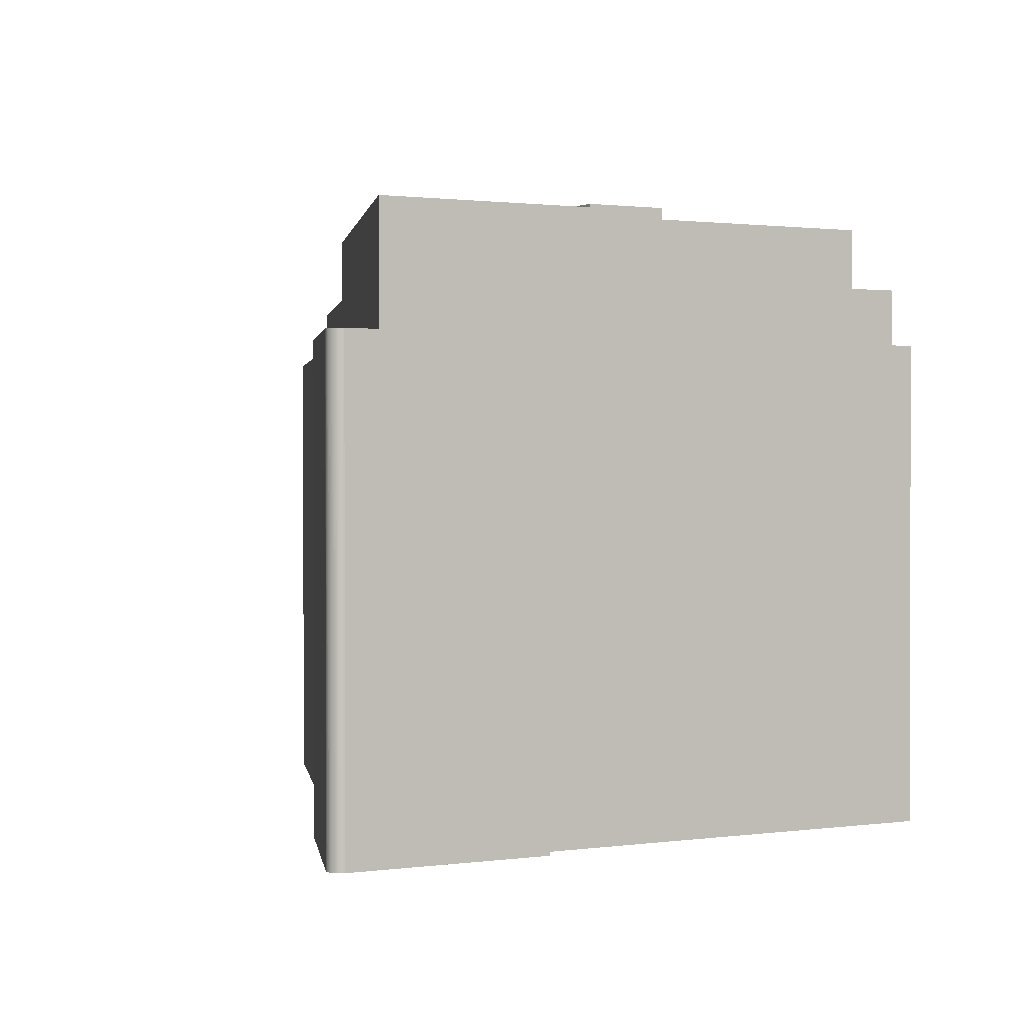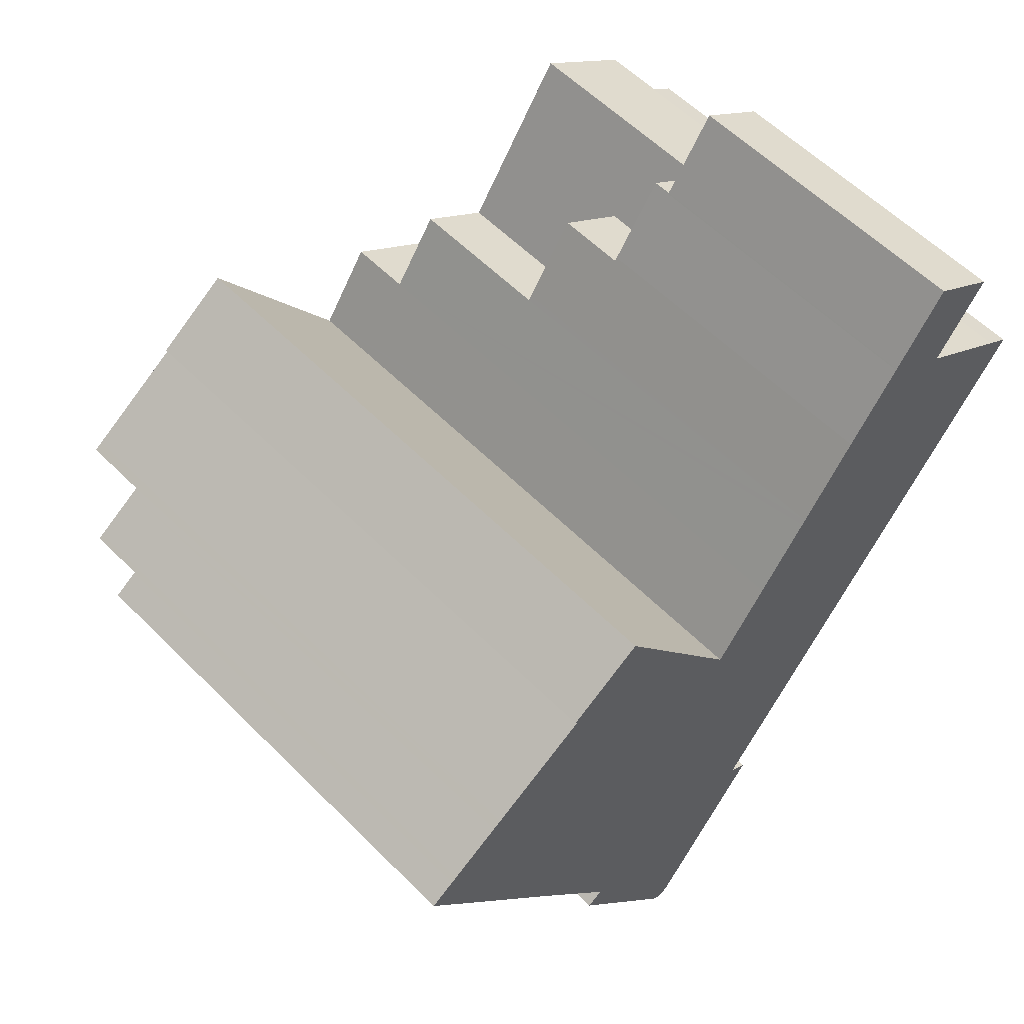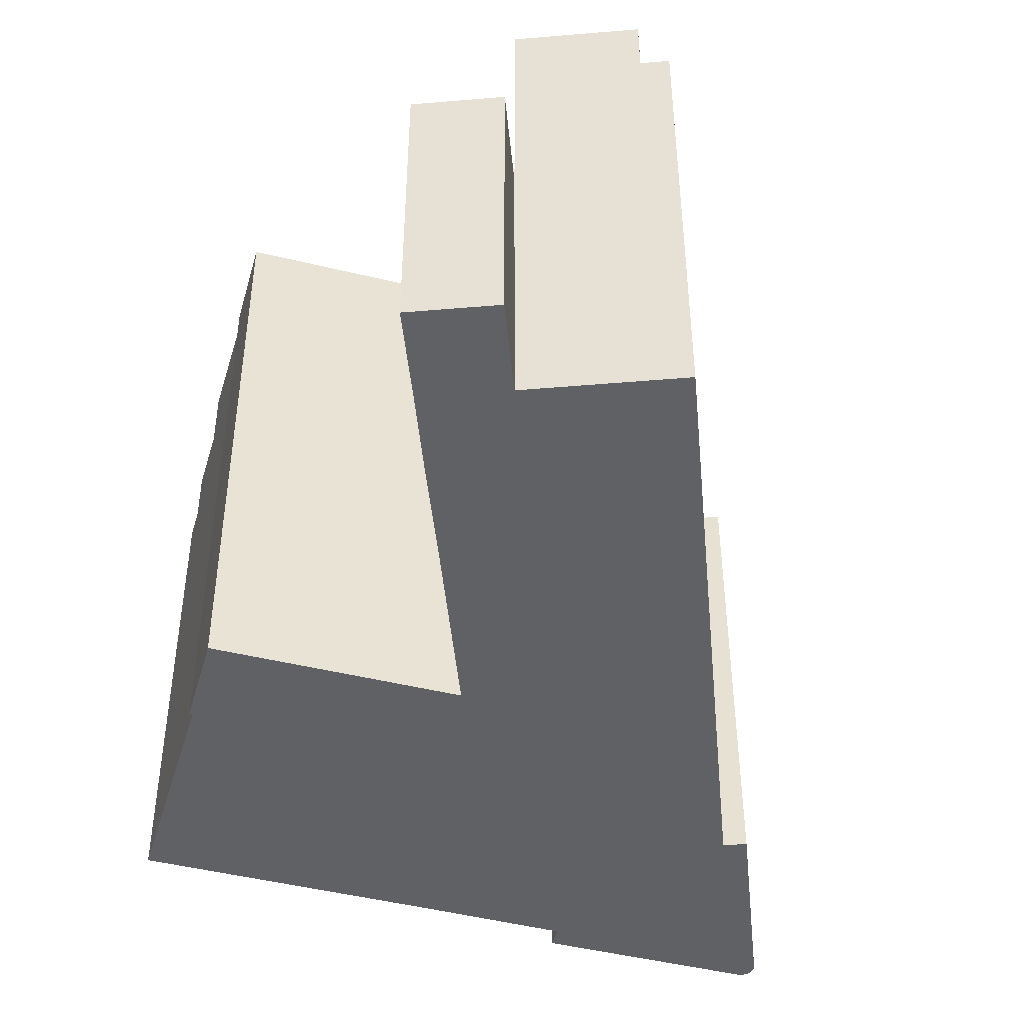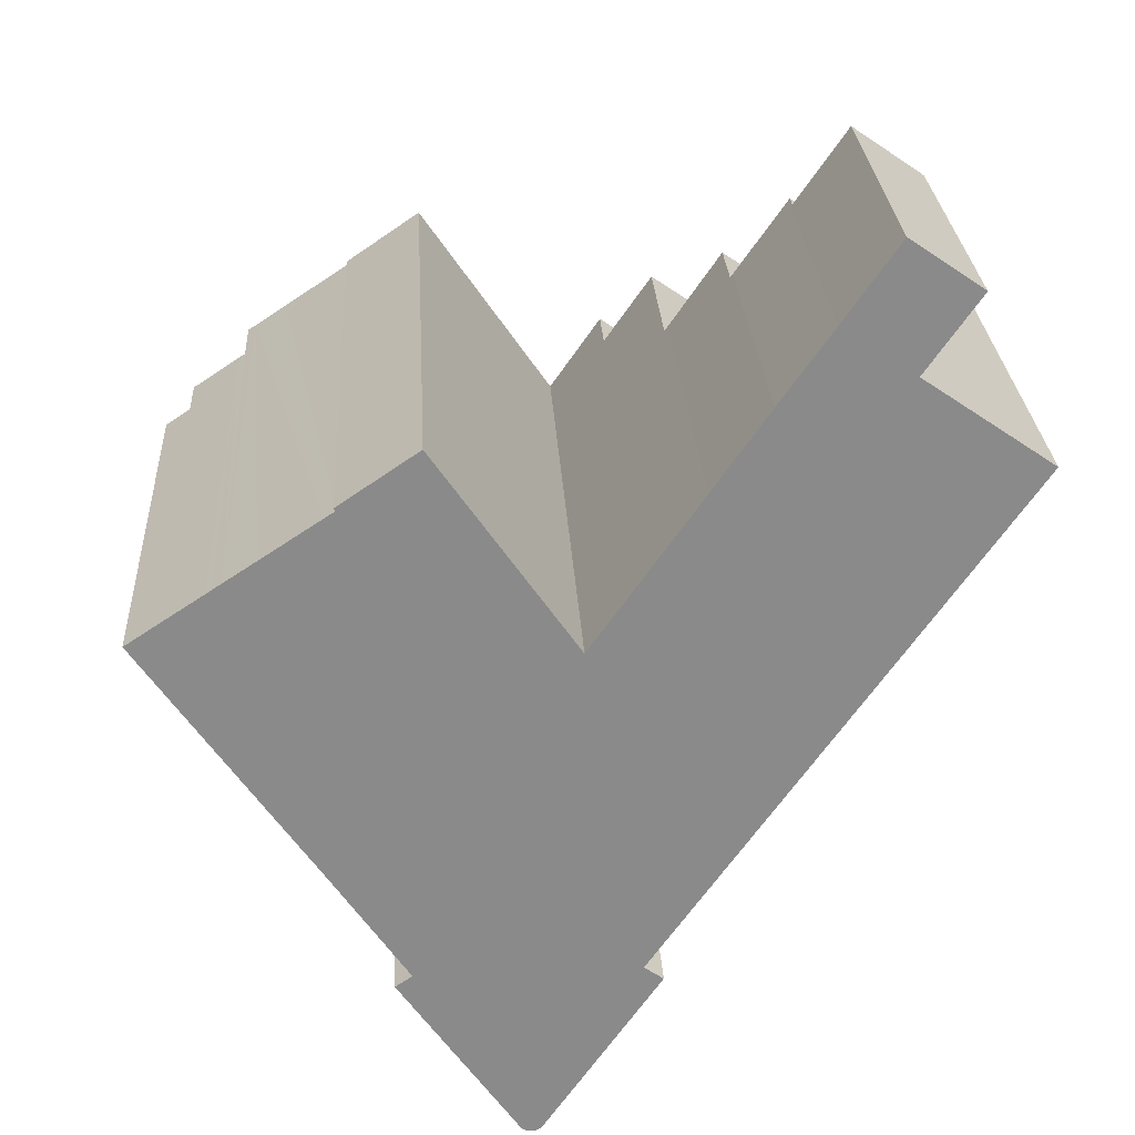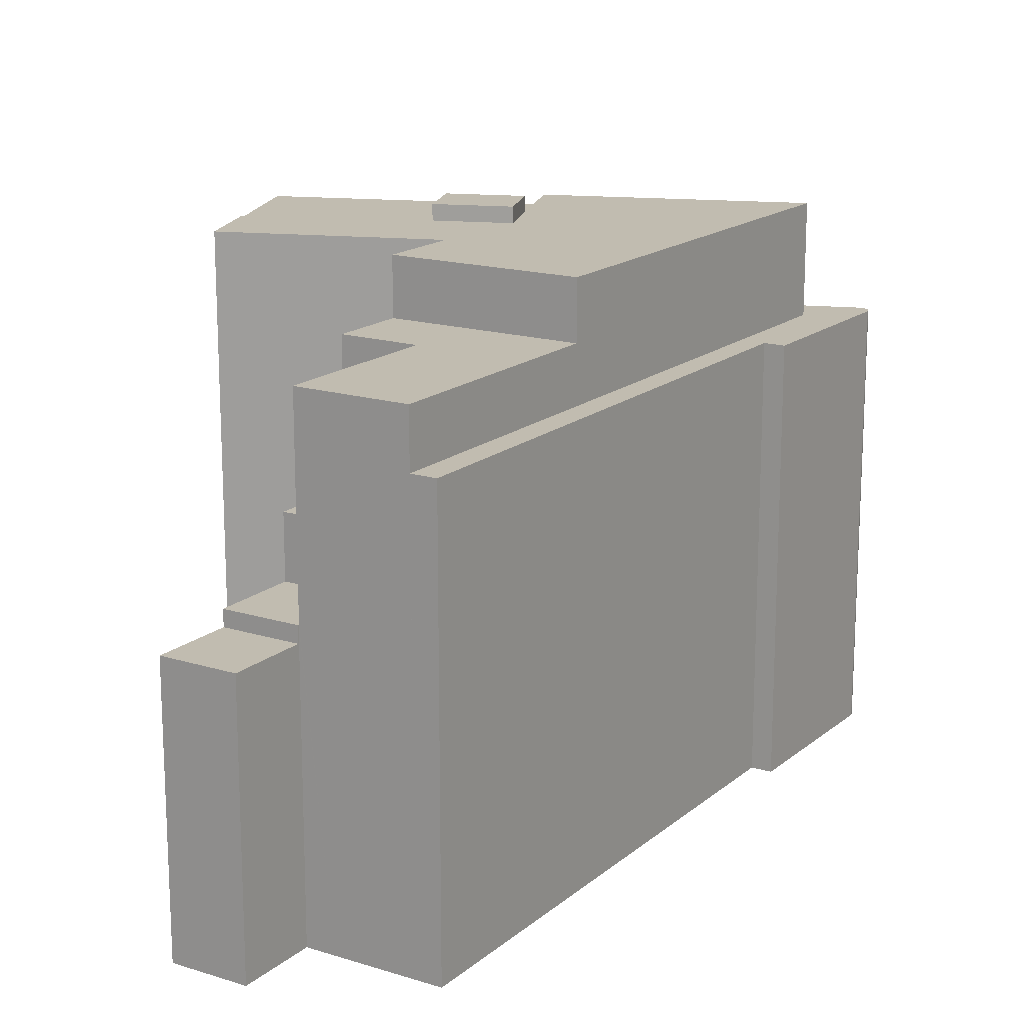
<metadata>
{"format":"obj","ext":"obj","renderer":"f3d","projection":"perspective","resolution":1024,"background":"white","views":[{"elev":1.0,"azim":-153.2,"up":"+Y"},{"elev":57.7,"azim":-44.0,"up":"+Z"},{"elev":-46.9,"azim":40.1,"up":"+Y"},{"elev":26.8,"azim":-3.2,"up":"+Z"},{"elev":16.6,"azim":66.9,"up":"+Y"}]}
</metadata>
<code>
v  26.52 16.33 6.729
v  23.52 13.43 8.796
v  26.52 13.43 6.729
v  23.52 16.33 8.796
v  30.93 12.68 13.16
v  29.59 -8.62e-16 14.08
v  30.93 -8.057e-16 13.16
v  29.59 12.68 14.08
v  15.25 20.16 -22.61
v  15.26 1.384e-15 -22.6
v  15.25 1.384e-15 -22.61
v  15.26 20.16 -22.6
v  3.389 25.38 2.249
v  10.2 22.58 -7.758
v  3.389 22.58 2.249
v  10.2 25.38 -7.758
v  14.48 20.16 -22.74
v  14.5 1.393e-15 -22.75
v  14.48 1.393e-15 -22.74
v  14.5 20.16 -22.75
v  5.115 -2.078e-16 3.394
v  3.729 25.38 2.475
v  3.729 -1.515e-16 2.475
v  7.521 -3.056e-16 4.991
v  7.959 -3.234e-16 5.281
v  5.115 25.38 3.394
v  7.959 25.38 5.281
v  7.521 25.38 4.991
v  14.87 20.16 -22.82
v  14.89 1.397e-15 -22.82
v  14.87 1.398e-15 -22.82
v  14.89 20.16 -22.82
v  15.18 20.16 -22.68
v  15.2 1.388e-15 -22.67
v  15.18 1.389e-15 -22.68
v  15.2 20.16 -22.67
v  11.92 26.11 -6.605
v  14.32 25.38 -4.998
v  11.92 25.38 -6.605
v  14.32 26.11 -4.998
v  15.06 20.16 -22.76
v  15.08 1.393e-15 -22.75
v  15.06 1.394e-15 -22.76
v  15.08 20.16 -22.75
v  14.83 20.16 -22.83
v  14.85 1.398e-15 -22.83
v  14.83 1.398e-15 -22.83
v  14.85 20.16 -22.83
v  15.1 20.16 -22.74
v  15.12 1.392e-15 -22.73
v  15.1 1.393e-15 -22.74
v  15.12 20.16 -22.73
v  14.93 20.16 -22.81
v  14.95 1.397e-15 -22.81
v  14.93 1.397e-15 -22.81
v  14.95 20.16 -22.81
v  1.034 20.16 0.686
v  0 0 0
v  1.034 -4.201e-17 0.686
v  0 20.16 1.234e-15
v  28.76 13.43 10.02
v  25.8 12.68 12.06
v  28.76 12.68 10.02
v  25.8 13.43 12.06
v  7.886 25.38 5.39
v  7.886 -3.3e-16 5.39
v  15.24 20.16 -22.62
v  15.24 1.385e-15 -22.62
v  7.878 22.58 -9.314
v  7.878 25.38 -9.314
v  14.73 20.16 -22.83
v  14.75 1.398e-15 -22.83
v  14.73 1.398e-15 -22.83
v  14.75 20.16 -22.83
v  3.113 22.58 2.066
v  1.25 -5.082e-17 0.83
v  3.113 -1.265e-16 2.066
v  1.25 22.58 0.83
v  13.48 20.16 -21.34
v  9.467 9.482e-16 -15.49
v  9.467 20.16 -15.49
v  13.48 1.307e-15 -21.34
v  14.39 20.16 -22.67
v  14.39 1.388e-15 -22.67
v  9.711 25.38 6.638
v  11.14 25.38 7.613
v  16.9 25.38 -0.795
v  14.78 25.38 -19.45
v  16.93 25.38 -0.741
v  19.07 25.38 2.334
v  19.14 25.38 2.439
v  22.14 25.38 0.37
v  16.48 25.38 -16.98
v  17.74 25.38 -15.15
v  19.5 25.38 -12.6
v  22.27 25.38 -8.577
v  26.4 25.38 -2.572
v  23.5 25.38 -6.781
v  15.13 1.391e-15 -22.72
v  15.13 20.16 -22.72
v  14.59 20.16 -22.8
v  14.61 1.396e-15 -22.8
v  14.59 1.396e-15 -22.8
v  14.61 20.16 -22.8
v  14.56 20.16 -22.78
v  14.57 1.395e-15 -22.79
v  14.56 1.395e-15 -22.78
v  14.57 20.16 -22.79
v  12.29 26.11 -2.014
v  9.889 26.11 -3.621
v  14.79 20.16 -22.83
v  14.81 1.398e-15 -22.83
v  14.79 1.398e-15 -22.83
v  14.81 20.16 -22.83
v  12.29 25.38 -2.014
v  14.4 1.389e-15 -22.68
v  14.4 20.16 -22.68
v  14.42 20.16 -22.69
v  14.44 1.39e-15 -22.71
v  14.42 1.39e-15 -22.69
v  14.44 20.16 -22.71
v  20.08 20.16 -15.51
v  19.28 9.152e-16 -14.95
v  20.08 9.497e-16 -15.51
v  19.28 20.16 -14.95
v  28.58 12.68 14.77
v  27.96 12.68 15.2
v  33.99 -3.886e-16 6.346
v  33.01 20.16 7.023
v  33.01 -4.3e-16 7.023
v  33.99 20.16 6.346
v  32.95 22.73 7.059
v  32.95 -4.322e-16 7.059
v  33.01 22.73 7.023
v  28.76 -6.134e-16 10.02
v  28.58 -9.046e-16 14.77
v  27.96 -9.31e-16 15.2
v  25.8 -7.384e-16 12.06
v  28.73 -6.109e-16 9.976
v  22.75 6.072e-16 -9.916
v  29.88 -5.624e-16 9.184
v  28.75 -6.101e-16 9.964
v  25.77 -7.359e-16 12.02
v  23.61 -5.467e-16 8.929
v  23.52 -5.386e-16 8.796
v  21.34 -3.434e-16 5.608
v  21.2 -3.31e-16 5.406
v  19.14 -1.493e-16 2.439
v  21.72 6.988e-16 -11.41
v  19.07 -1.429e-16 2.334
v  16.93 4.537e-17 -0.741
v  16.9 4.868e-17 -0.795
v  11.14 -4.662e-16 7.613
v  9.711 -4.065e-16 6.638
v  15.22 1.386e-15 -22.64
v  15.21 1.387e-15 -22.65
v  15.16 1.39e-15 -22.69
v  15.15 1.39e-15 -22.71
v  15.05 1.394e-15 -22.77
v  15.03 1.395e-15 -22.78
v  15.01 1.395e-15 -22.79
v  14.99 1.396e-15 -22.8
v  14.97 1.396e-15 -22.8
v  14.91 1.397e-15 -22.82
v  14.77 1.398e-15 -22.83
v  14.71 1.398e-15 -22.82
v  14.69 1.397e-15 -22.82
v  14.67 1.397e-15 -22.82
v  14.65 1.397e-15 -22.81
v  14.63 1.397e-15 -22.81
v  14.54 1.394e-15 -22.77
v  14.52 1.394e-15 -22.76
v  14.47 1.392e-15 -22.73
v  14.45 1.391e-15 -22.72
v  10.17 9.187e-16 -15
v  6.766 6.077e-16 -9.925
v  3.389 -1.377e-16 2.249
v  1.061 -4.311e-17 0.704
v  23.61 13.43 8.929
v  21.34 16.33 5.608
v  15.21 20.16 -22.65
v  14.99 20.16 -22.8
v  15.01 20.16 -22.79
v  14.77 20.16 -22.83
v  25.77 13.43 12.02
v  14.97 20.16 -22.8
v  14.63 20.16 -22.81
v  14.65 20.16 -22.81
v  15.16 20.16 -22.69
v  21.72 20.16 -11.41
v  22.75 20.16 -9.916
v  28.73 13.43 9.976
v  28.75 13.43 9.964
v  15.05 20.16 -22.77
v  1.061 22.58 0.704
v  14.52 20.16 -22.76
v  21.2 16.33 5.406
v  21.2 22.73 5.406
v  19.14 22.73 2.439
v  14.91 20.16 -22.82
v  14.47 20.16 -22.73
v  28.75 22.73 9.964
v  24.19 16.33 3.344
v  24.19 22.73 3.344
v  26.52 22.73 6.729
v  14.54 20.16 -22.77
v  14.45 20.16 -22.72
v  14.67 20.16 -22.82
v  14.78 20.16 -19.45
v  16.48 20.16 -16.98
v  17.74 20.16 -15.15
v  19.5 20.16 -12.6
v  22.27 20.16 -8.577
v  23.5 20.16 -6.781
v  26.4 22.73 -2.572
v  26.4 20.16 -2.572
v  15.22 20.16 -22.64
v  29.88 22.73 9.184
v  9.889 25.38 -3.621
v  14.69 20.16 -22.82
v  14.71 20.16 -22.82
v  22.14 22.73 0.37
v  15.03 20.16 -22.78
v  15.15 20.16 -22.71
v  7.878 20.16 -9.314
v  1.061 20.16 0.704
v  6.766 20.16 -9.925
v  10.17 20.16 -15
g defaultobject
f 1 2 3
f 2 1 4
f 5 6 7
f 6 5 8
f 9 10 11
f 10 9 12
f 13 14 15
f 14 13 16
f 17 18 19
f 18 17 20
f 21 22 23
f 22 21 24
f 22 24 25
f 22 25 26
f 26 25 27
f 26 27 28
f 29 30 31
f 30 29 32
f 33 34 35
f 34 33 36
f 37 38 39
f 38 37 40
f 41 42 43
f 42 41 44
f 45 46 47
f 46 45 48
f 49 50 51
f 50 49 52
f 53 54 55
f 54 53 56
f 57 58 59
f 58 57 60
f 61 62 63
f 62 61 64
f 65 25 66
f 25 65 27
f 67 11 68
f 11 67 9
f 16 69 14
f 69 16 70
f 71 72 73
f 72 71 74
f 75 76 77
f 76 75 78
f 48 31 46
f 31 48 29
f 79 80 81
f 80 79 82
f 82 79 83
f 82 83 84
f 85 27 65
f 22 16 13
f 16 22 26
f 16 26 28
f 16 28 27
f 16 27 85
f 16 85 86
f 16 86 87
f 16 88 70
f 88 16 87
f 88 87 89
f 88 89 90
f 88 90 91
f 88 91 92
f 88 92 93
f 93 92 94
f 94 92 95
f 95 92 96
f 96 92 97
f 96 97 98
f 52 99 50
f 99 52 100
f 101 102 103
f 102 101 104
f 105 106 107
f 106 105 108
f 109 37 110
f 37 109 40
f 111 112 113
f 112 111 114
f 40 115 38
f 115 40 109
f 83 116 84
f 116 83 117
f 118 119 120
f 119 118 121
f 122 123 124
f 123 122 125
f 117 120 116
f 120 117 118
f 126 62 127
f 62 126 63
f 63 126 8
f 63 8 5
f 128 129 130
f 129 128 131
f 130 132 133
f 132 130 134
f 134 130 129
f 6 135 7
f 135 6 136
f 135 136 137
f 135 137 138
f 135 138 139
f 130 140 128
f 140 130 133
f 140 133 141
f 140 141 142
f 140 142 139
f 140 139 138
f 140 138 143
f 140 143 144
f 140 144 145
f 140 145 146
f 140 146 147
f 140 147 148
f 140 148 149
f 149 148 150
f 149 150 151
f 149 151 123
f 123 151 152
f 123 152 153
f 123 10 124
f 10 123 153
f 10 153 154
f 10 154 25
f 25 154 66
f 10 25 11
f 11 25 68
f 68 25 155
f 155 25 156
f 156 25 34
f 34 25 35
f 35 25 157
f 157 25 158
f 158 25 99
f 99 25 50
f 50 25 51
f 51 25 42
f 42 25 43
f 43 25 159
f 159 25 160
f 160 25 161
f 161 25 162
f 162 25 163
f 163 25 54
f 54 25 55
f 55 25 164
f 164 25 30
f 30 25 31
f 31 25 46
f 46 25 47
f 47 25 112
f 112 25 113
f 113 25 165
f 165 25 72
f 72 25 73
f 73 25 166
f 166 25 167
f 167 25 168
f 168 25 169
f 169 25 170
f 170 25 102
f 102 25 103
f 103 25 106
f 106 25 107
f 107 25 171
f 171 25 172
f 172 25 18
f 18 25 19
f 19 25 173
f 173 25 174
f 174 25 119
f 119 25 120
f 120 25 116
f 116 25 84
f 84 25 82
f 21 175 24
f 175 21 176
f 176 21 23
f 176 23 177
f 176 177 59
f 176 59 58
f 59 177 77
f 59 77 76
f 59 76 178
f 82 175 80
f 175 82 25
f 175 25 24
f 179 2 144
f 145 180 146
f 180 145 144
f 180 144 2
f 180 2 4
f 36 156 34
f 156 36 181
f 182 161 162
f 161 182 183
f 74 165 72
f 165 74 184
f 127 62 137
f 138 185 143
f 185 138 62
f 62 138 137
f 185 62 64
f 56 163 54
f 163 56 186
f 187 169 170
f 169 187 188
f 189 35 157
f 35 189 33
f 190 140 149
f 140 190 191
f 61 192 64
f 179 3 2
f 3 179 185
f 3 185 193
f 193 185 192
f 192 185 64
f 194 43 159
f 43 194 41
f 78 69 195
f 69 78 14
f 14 78 75
f 14 75 15
f 108 103 106
f 103 108 101
f 20 172 18
f 172 20 196
f 180 197 146
f 198 199 197
f 148 90 150
f 90 148 199
f 199 148 147
f 199 147 146
f 199 146 197
f 90 199 91
f 32 164 30
f 164 32 200
f 191 128 140
f 128 191 131
f 201 19 173
f 19 201 17
f 104 170 102
f 170 104 187
f 202 3 193
f 3 202 1
f 1 202 203
f 203 202 204
f 204 202 205
f 206 107 171
f 107 206 105
f 121 174 119
f 174 121 207
f 184 113 165
f 113 184 111
f 188 168 169
f 168 188 208
f 93 209 88
f 209 93 210
f 210 93 94
f 210 94 211
f 211 94 95
f 211 95 212
f 212 95 96
f 212 96 213
f 213 96 98
f 213 98 214
f 214 98 97
f 214 97 215
f 214 215 216
f 216 215 134
f 216 134 129
f 44 51 42
f 51 44 49
f 181 155 156
f 155 181 217
f 185 144 143
f 144 185 179
f 217 68 155
f 68 217 67
f 202 141 218
f 141 202 193
f 141 193 192
f 141 192 142
f 142 192 139
f 200 55 164
f 55 200 53
f 109 219 115
f 219 109 110
f 220 166 167
f 166 220 221
f 87 153 152
f 153 87 86
f 222 91 199
f 91 222 92
f 92 222 215
f 92 215 97
f 180 203 197
f 203 180 4
f 203 4 1
f 86 154 153
f 154 86 85
f 114 47 112
f 47 114 45
f 61 139 192
f 139 61 63
f 139 63 5
f 139 5 135
f 135 5 7
f 183 160 161
f 160 183 223
f 136 127 137
f 127 136 126
f 126 136 6
f 126 6 8
f 131 216 129
f 216 131 191
f 216 191 214
f 214 191 213
f 213 191 212
f 212 191 190
f 212 190 211
f 211 190 125
f 211 125 210
f 210 125 122
f 210 122 209
f 209 122 12
f 209 12 79
f 79 12 83
f 83 12 117
f 117 12 118
f 118 12 121
f 121 12 207
f 207 12 201
f 201 12 17
f 17 12 20
f 20 12 196
f 196 12 206
f 206 12 105
f 105 12 108
f 108 12 101
f 101 12 104
f 104 12 187
f 187 12 188
f 188 12 208
f 208 12 220
f 220 12 221
f 221 12 71
f 71 12 74
f 74 12 184
f 184 12 111
f 111 12 114
f 114 12 45
f 45 12 48
f 48 12 29
f 29 12 32
f 32 12 9
f 32 9 200
f 200 9 67
f 200 67 53
f 53 67 217
f 53 217 56
f 56 217 181
f 56 181 186
f 186 181 36
f 186 36 182
f 182 36 33
f 182 33 183
f 183 33 189
f 183 189 223
f 223 189 224
f 223 224 194
f 194 224 100
f 194 100 41
f 41 100 52
f 41 52 44
f 44 52 49
f 225 57 226
f 57 225 60
f 60 225 227
f 227 225 228
f 228 225 209
f 228 209 81
f 81 209 79
f 100 158 99
f 158 100 224
f 207 173 174
f 173 207 201
f 221 73 166
f 73 221 71
f 12 124 10
f 124 12 122
f 151 87 152
f 87 151 150
f 87 150 89
f 89 150 90
f 110 39 219
f 39 110 37
f 60 176 58
f 176 60 227
f 132 141 133
f 141 132 218
f 228 80 175
f 80 228 81
f 224 157 158
f 157 224 189
f 186 162 163
f 162 186 182
f 177 75 77
f 75 177 23
f 75 23 15
f 15 23 22
f 15 22 13
f 196 171 172
f 171 196 206
f 178 57 59
f 57 178 76
f 57 76 226
f 226 76 78
f 226 78 195
f 85 66 154
f 66 85 65
f 208 167 168
f 167 208 220
f 227 175 176
f 175 227 228
f 204 197 203
f 197 204 198
f 125 149 123
f 149 125 190
f 195 225 226
f 225 195 69
f 225 69 209
f 209 69 70
f 209 70 88
f 223 159 160
f 159 223 194
f 198 222 199
f 222 198 215
f 215 198 204
f 215 204 134
f 134 204 205
f 134 205 218
f 218 205 202
f 134 218 132

</code>
